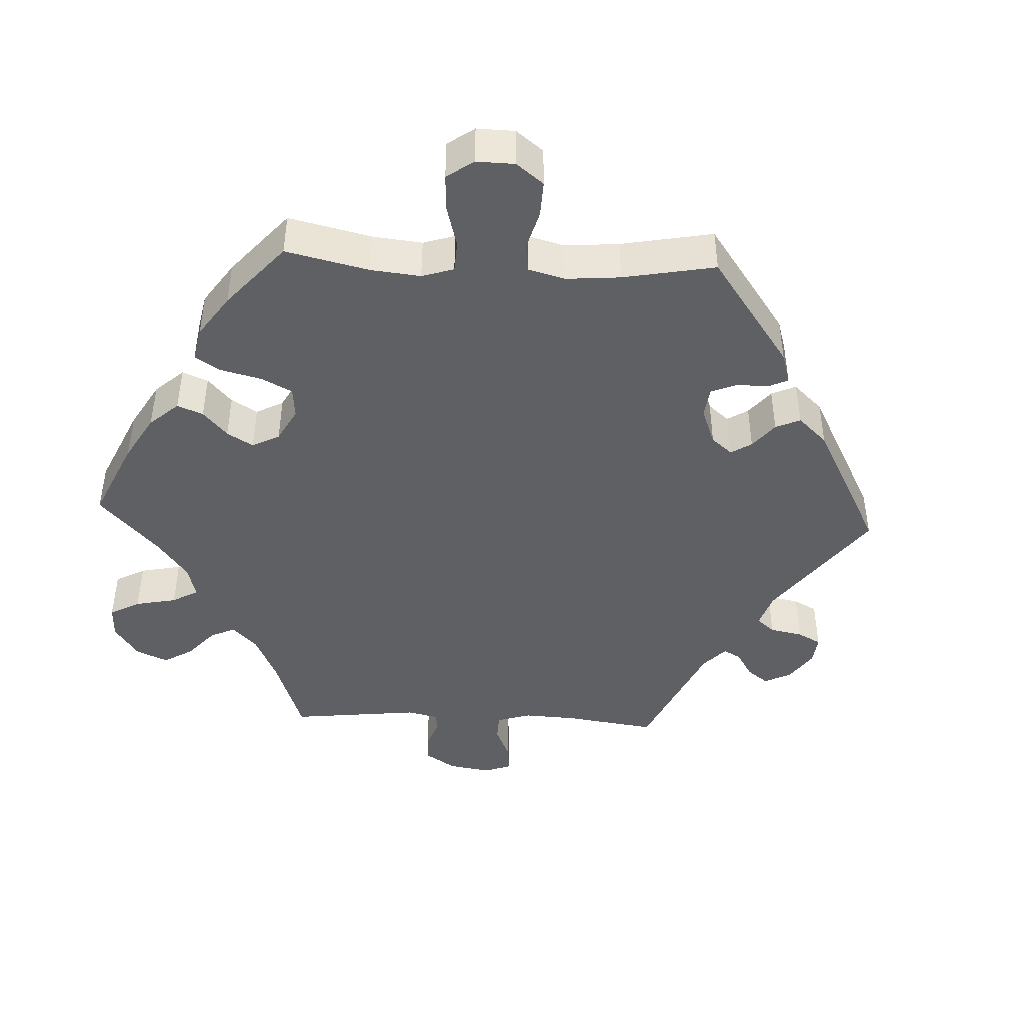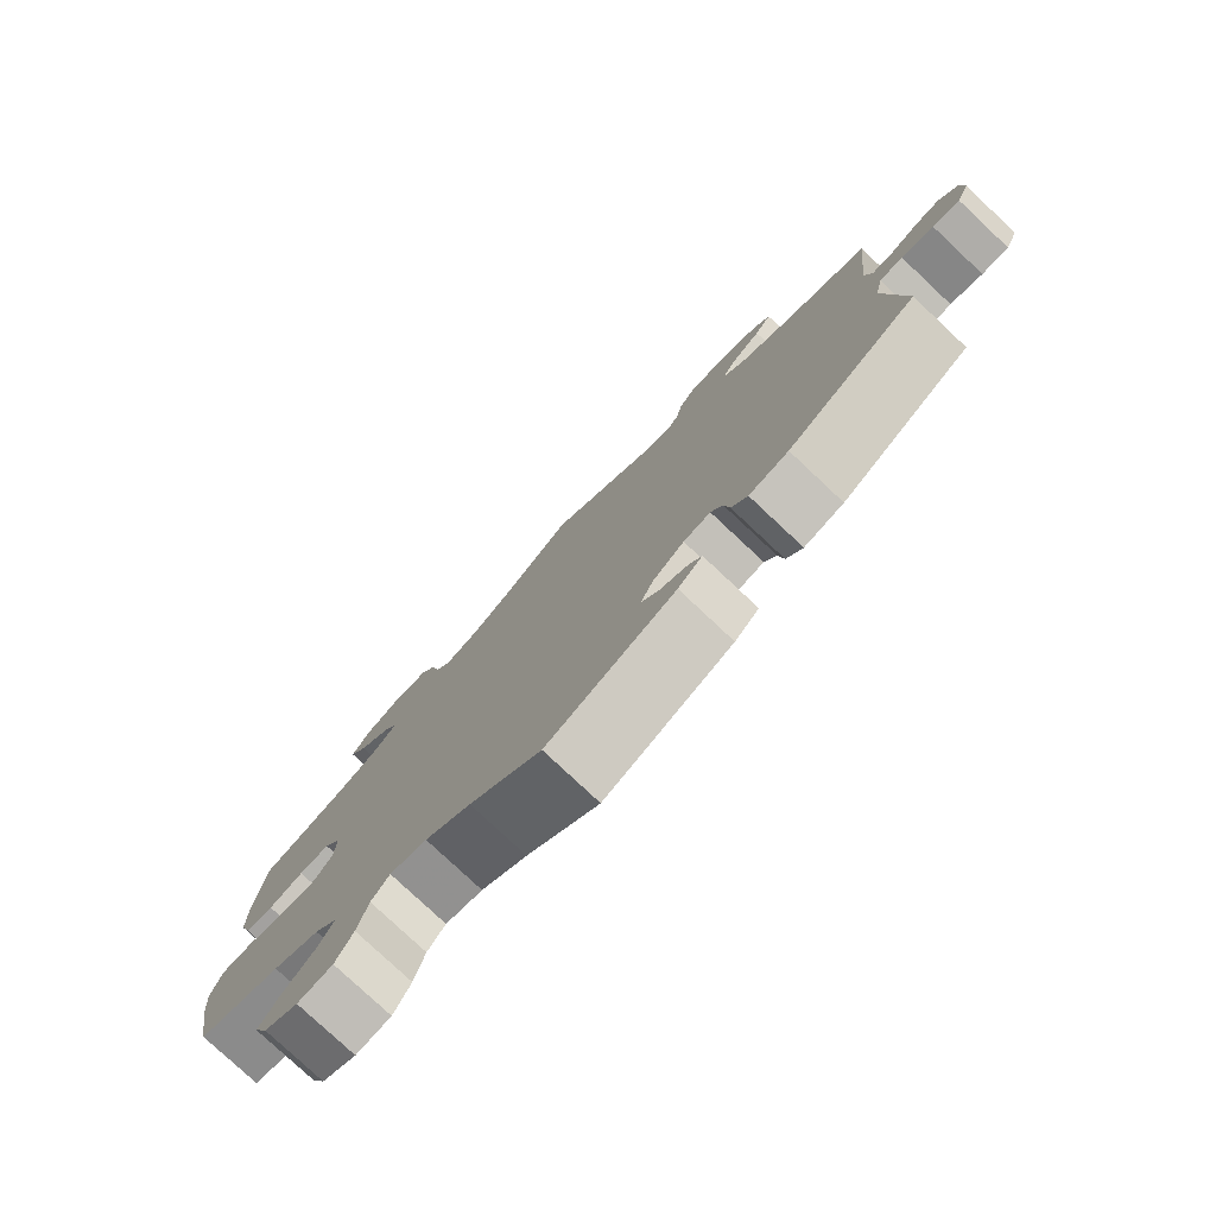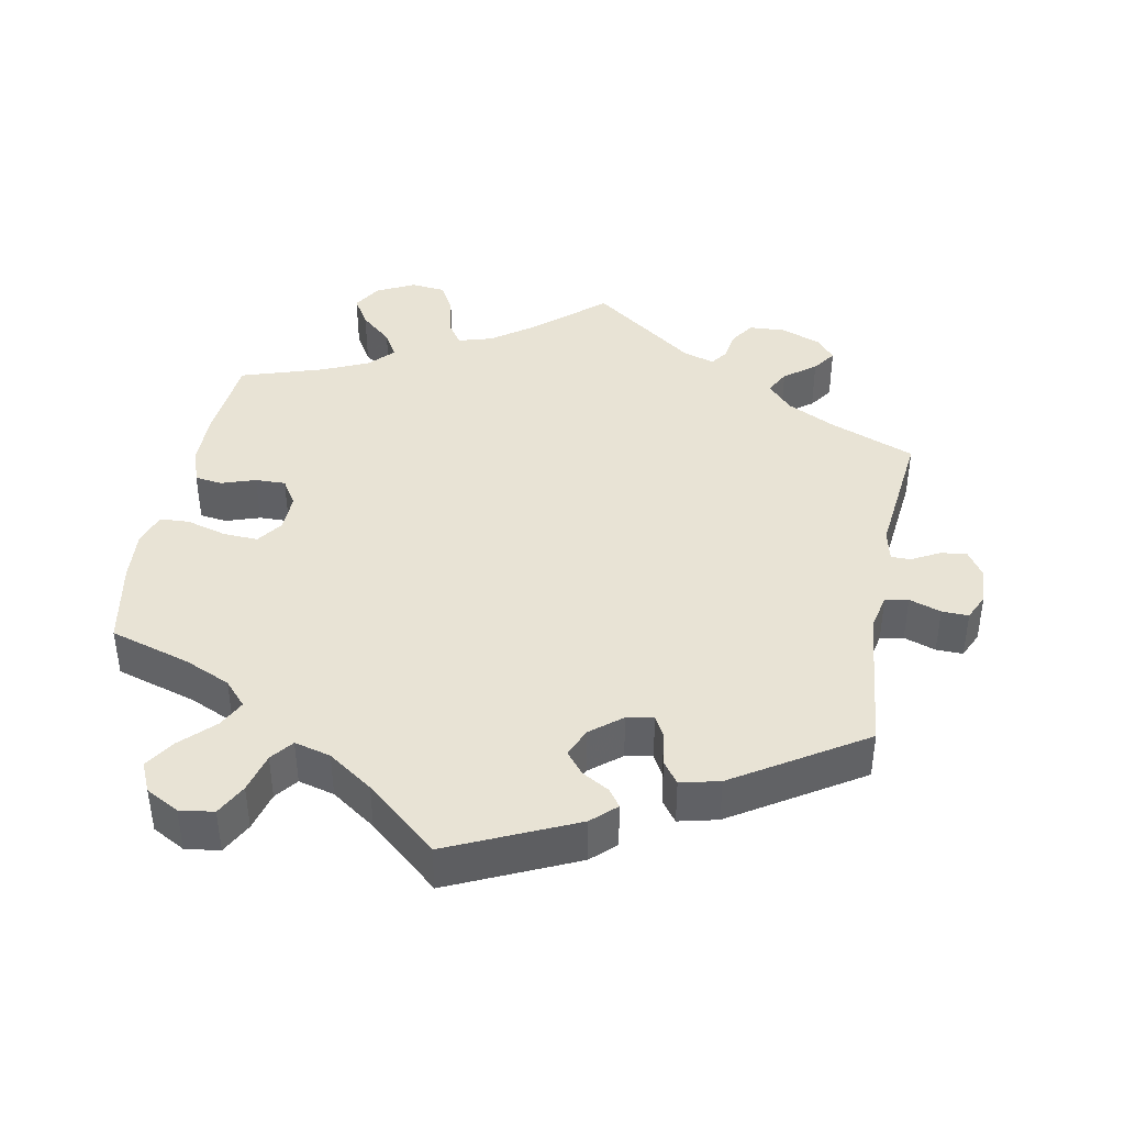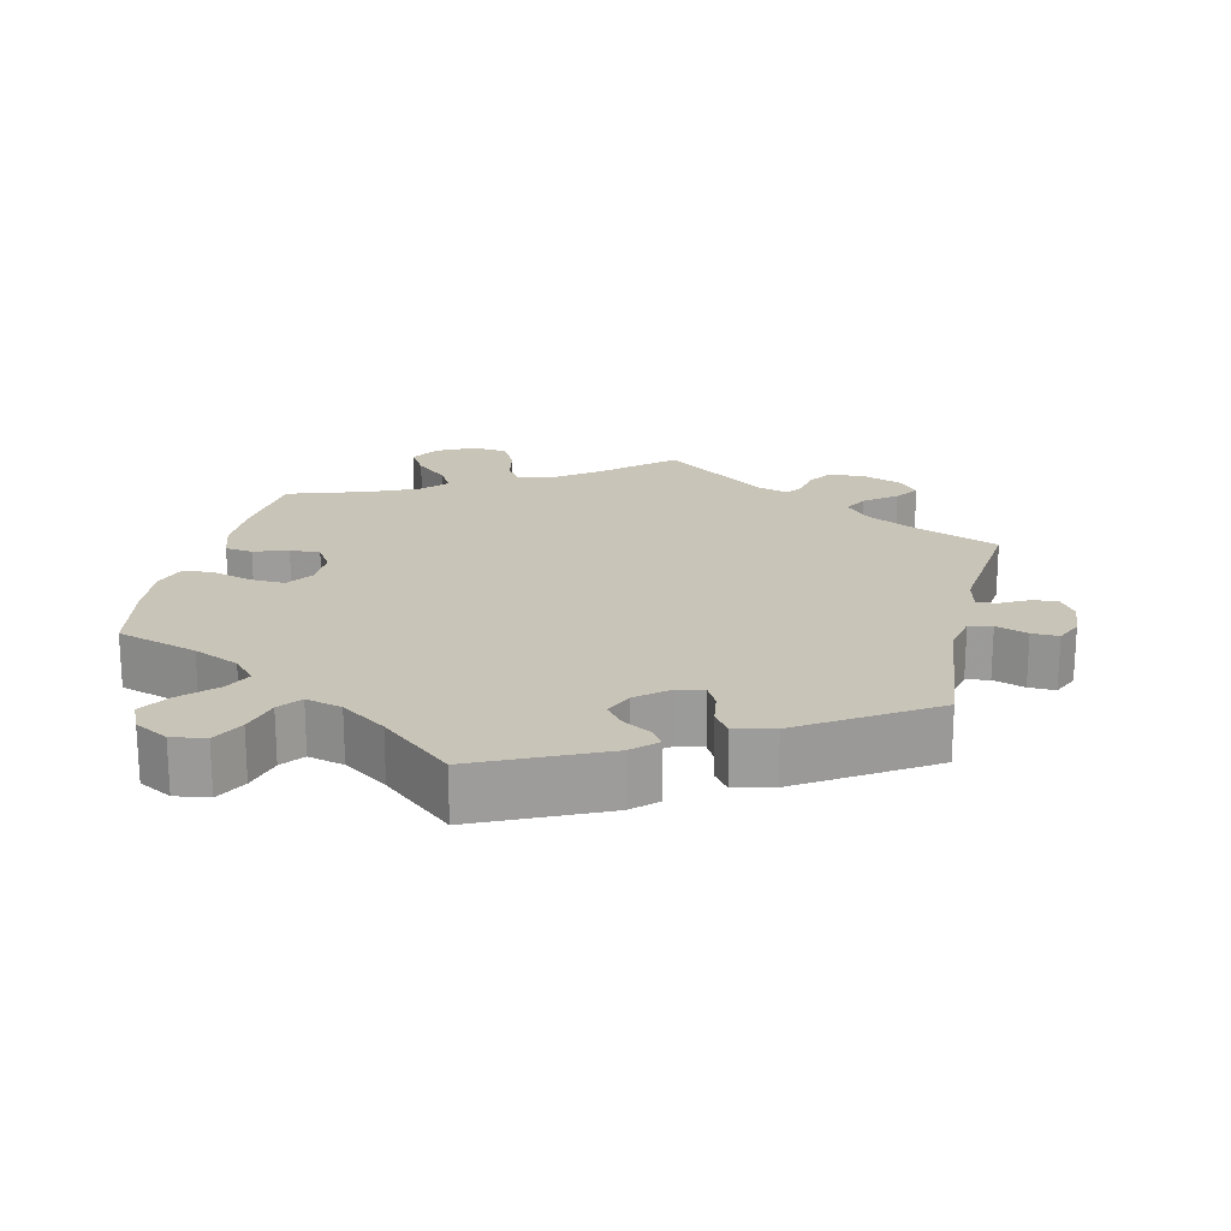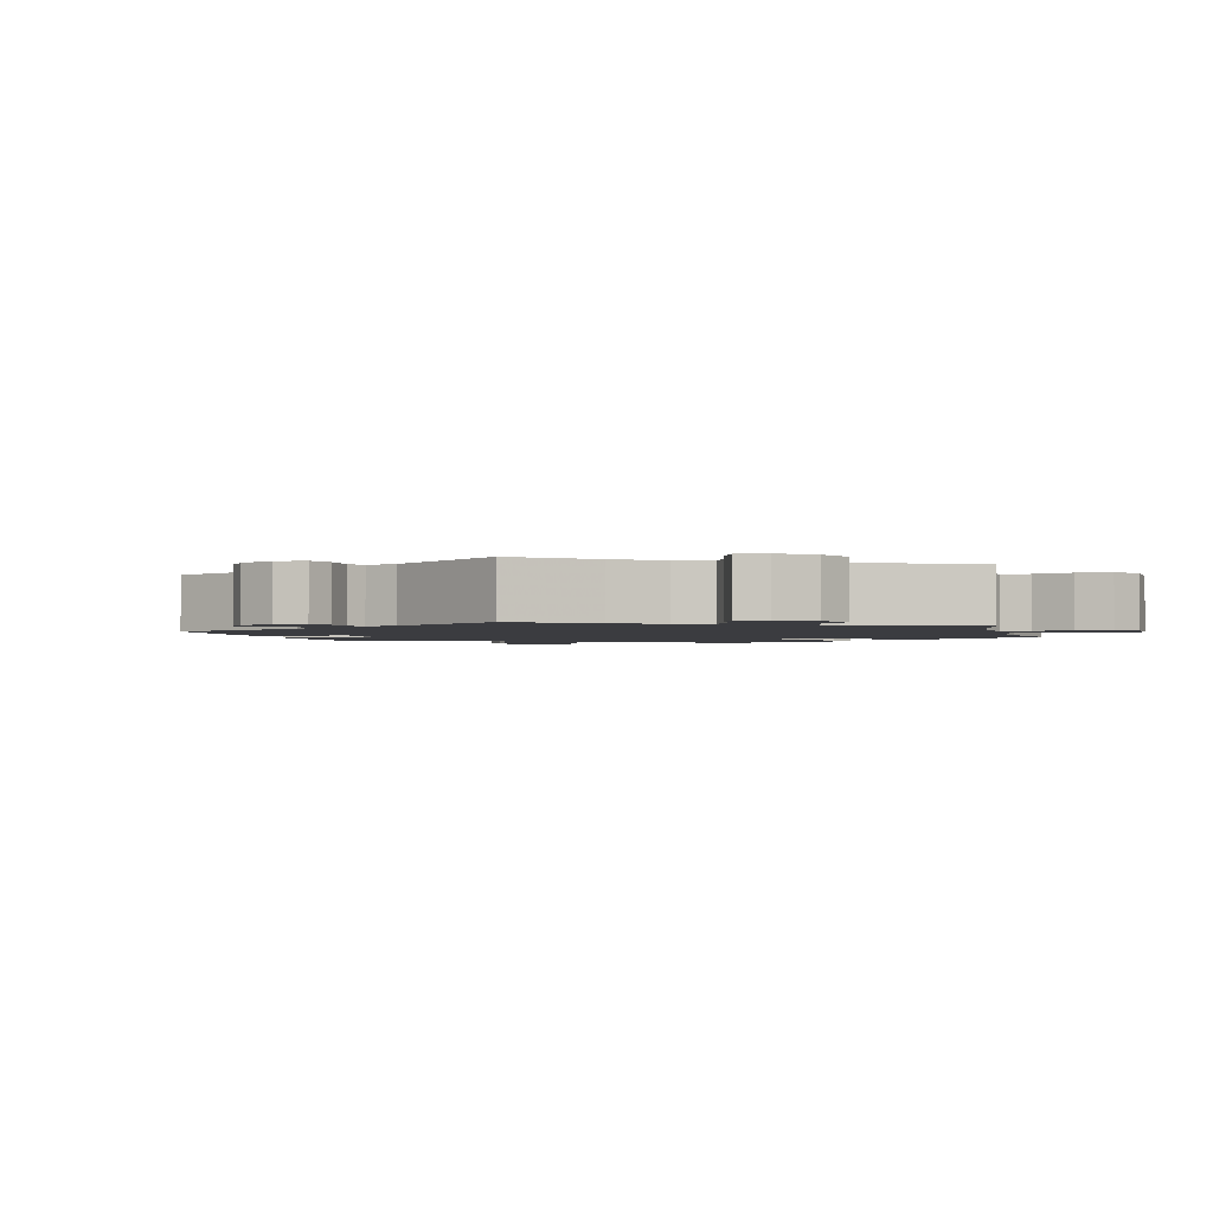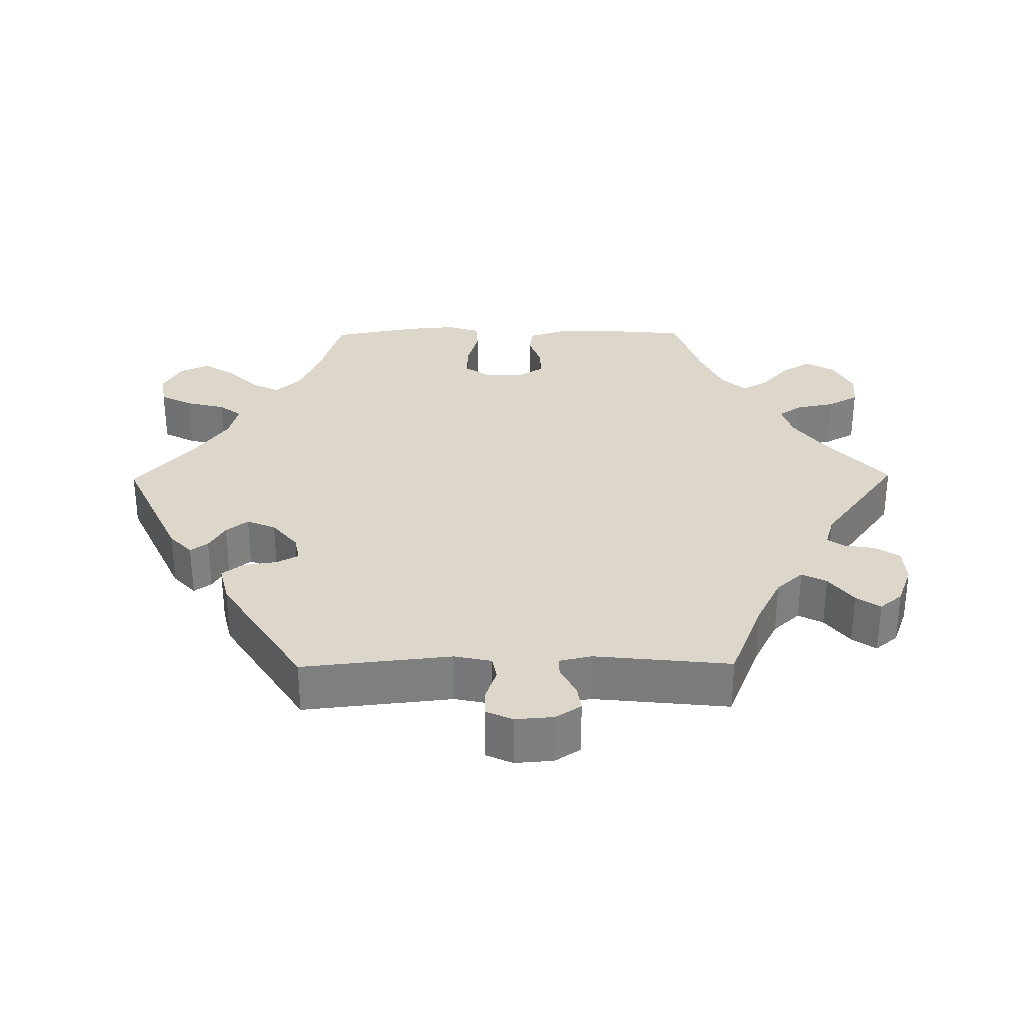
<metadata>
{"format":"obj","ext":"obj","renderer":"f3d","projection":"perspective","resolution":1024,"background":"white","views":[{"elev":-43.4,"azim":147.2,"up":"+Y"},{"elev":-78.7,"azim":-133.2,"up":"+Z"},{"elev":41.2,"azim":-169.1,"up":"+Y"},{"elev":20.1,"azim":-166.9,"up":"+Y"},{"elev":-2.0,"azim":-45.0,"up":"+Y"},{"elev":30.8,"azim":-90.7,"up":"+Y"}]}
</metadata>
<code>
v 0.094 0.07 0.495
v 0.153 0.07 0.452
v 0.2 0.07 0.438
v 0.222 0.07 0.47
v 0.233 0.07 0.524
v 0.256 0.07 0.566
v 0.304 0.07 0.571
v 0.356 0.07 0.545
v 0.38 0.07 0.505
v 0.355 0.07 0.464
v 0.311 0.07 0.425
v 0.29 0.07 0.389
v 0.322 0.07 0.355
v 0.386 0.07 0.326
v 0.5 0.07 0.289
v 0.511 0.07 0.167
v 0.51 0.07 0.093
v 0.493 0.07 0.042
v 0.455 0.07 0.037
v 0.408 0.07 0.053
v 0.366 0.07 0.054
v 0.343 0.07 0.018
v 0.344 0.07 -0.035
v 0.369 0.07 -0.071
v 0.417 0.07 -0.069
v 0.473 0.07 -0.053
v 0.514 0.07 -0.055
v 0.529 0.07 -0.101
v 0.523 0.07 -0.172
v 0.5 0.07 -0.289
v 0.388 0.07 -0.323
v 0.325 0.07 -0.351
v 0.294 0.07 -0.385
v 0.313 0.07 -0.423
v 0.357 0.07 -0.467
v 0.384 0.07 -0.509
v 0.365 0.07 -0.55
v 0.319 0.07 -0.575
v 0.272 0.07 -0.568
v 0.249 0.07 -0.524
v 0.235 0.07 -0.469
v 0.211 0.07 -0.438
v 0.161 0.07 -0.451
v 0.099 0.07 -0.494
v 0.001 0.07 -0.578
v -0.173 0.07 -0.498
v -0.206 0.07 -0.467
v -0.189 0.07 -0.443
v -0.151 0.07 -0.421
v -0.127 0.07 -0.391
v -0.144 0.07 -0.351
v -0.187 0.07 -0.316
v -0.224 0.07 -0.309
v -0.24 0.07 -0.339
v -0.247 0.07 -0.385
v -0.269 0.07 -0.415
v -0.323 0.07 -0.402
v -0.501 0.07 -0.289
v -0.479 0.07 -0.083
v -0.49 0.07 -0.032
v -0.522 0.07 -0.026
v -0.566 0.07 -0.041
v -0.603 0.07 -0.042
v -0.62 0.07 -0.005
v -0.616 0.07 0.048
v -0.593 0.07 0.083
v -0.557 0.07 0.078
v -0.518 0.07 0.057
v -0.491 0.07 0.057
v -0.481 0.07 0.101
v -0.501 0.07 0.289
v -0.383 0.07 0.336
v -0.316 0.07 0.37
v -0.282 0.07 0.407
v -0.3 0.07 0.441
v -0.343 0.07 0.474
v -0.366 0.07 0.507
v -0.34 0.07 0.538
v -0.284 0.07 0.559
v -0.234 0.07 0.556
v -0.212 0.07 0.522
v -0.205 0.07 0.48
v -0.189 0.07 0.457
v -0.146 0.07 0.47
v 0 0.07 0.578
v 0.094 0 0.495
v 0.153 0 0.452
v 0.2 0 0.438
v 0.222 0 0.47
v 0.233 0 0.524
v 0.256 0 0.566
v 0.304 0 0.571
v 0.356 0 0.545
v 0.38 0 0.505
v 0.355 0 0.464
v 0.311 0 0.425
v 0.29 0 0.389
v 0.322 0 0.355
v 0.386 0 0.326
v 0.5 0 0.289
v 0.511 0 0.167
v 0.51 0 0.093
v 0.493 0 0.042
v 0.455 0 0.037
v 0.408 0 0.053
v 0.366 0 0.054
v 0.343 0 0.018
v 0.344 0 -0.035
v 0.369 0 -0.071
v 0.417 0 -0.069
v 0.473 0 -0.053
v 0.514 0 -0.055
v 0.529 0 -0.101
v 0.523 0 -0.172
v 0.5 0 -0.289
v 0.388 0 -0.323
v 0.325 0 -0.351
v 0.294 0 -0.385
v 0.313 0 -0.423
v 0.357 0 -0.467
v 0.384 0 -0.509
v 0.365 0 -0.55
v 0.319 0 -0.575
v 0.272 0 -0.568
v 0.249 0 -0.524
v 0.235 0 -0.469
v 0.211 0 -0.438
v 0.161 0 -0.451
v 0.099 0 -0.494
v 0.001 0 -0.578
v -0.173 0 -0.498
v -0.206 0 -0.467
v -0.189 0 -0.443
v -0.151 0 -0.421
v -0.127 0 -0.391
v -0.144 0 -0.351
v -0.187 0 -0.316
v -0.224 0 -0.309
v -0.24 0 -0.339
v -0.247 0 -0.385
v -0.269 0 -0.415
v -0.323 0 -0.402
v -0.501 0 -0.289
v -0.479 0 -0.083
v -0.49 0 -0.032
v -0.522 0 -0.026
v -0.566 0 -0.041
v -0.603 0 -0.042
v -0.62 0 -0.005
v -0.616 0 0.048
v -0.593 0 0.083
v -0.557 0 0.078
v -0.518 0 0.057
v -0.491 0 0.057
v -0.481 0 0.101
v -0.501 0 0.289
v -0.383 0 0.336
v -0.316 0 0.37
v -0.282 0 0.407
v -0.3 0 0.441
v -0.343 0 0.474
v -0.366 0 0.507
v -0.34 0 0.538
v -0.284 0 0.559
v -0.234 0 0.556
v -0.212 0 0.522
v -0.205 0 0.48
v -0.189 0 0.457
v -0.146 0 0.47
v 0 0 0.578
f 84 85 1
f 83 84 1 2
f 79 80 81 82
f 79 82 83
f 78 79 83
f 75 76 77 78
f 74 75 78 83
f 73 74 83 2
f 70 71 72
f 69 70 72 73
f 65 66 67 68
f 65 68 69
f 64 65 69
f 61 62 63 64
f 60 61 64 69
f 59 60 69 73
f 54 55 56 57
f 53 54 57 58
f 46 47 48 49
f 44 45 46 49
f 43 44 49 50
f 42 43 50 51
f 38 39 40 41
f 38 41 42
f 37 38 42
f 34 35 36 37
f 33 34 37 42
f 32 33 42 51
f 28 29 30 31
f 25 26 27 28
f 24 25 28 31
f 23 24 31 32
f 17 18 19 20
f 17 20 21
f 14 15 16 17
f 13 14 17 21
f 12 13 21 22
f 8 9 10 11
f 8 11 12
f 7 8 12
f 4 5 6 7
f 3 4 7 12
f 53 58 59 73
f 52 53 73 2
f 23 32 51 52
f 12 22 23 52
f 2 3 12 52
f 86 170 169
f 87 86 169 168
f 167 166 165 164
f 168 167 164
f 168 164 163
f 163 162 161 160
f 168 163 160 159
f 87 168 159 158
f 157 156 155
f 158 157 155 154
f 153 152 151 150
f 154 153 150
f 154 150 149
f 149 148 147 146
f 154 149 146 145
f 158 154 145 144
f 142 141 140 139
f 143 142 139 138
f 134 133 132 131
f 134 131 130 129
f 135 134 129 128
f 136 135 128 127
f 126 125 124 123
f 127 126 123
f 127 123 122
f 122 121 120 119
f 127 122 119 118
f 136 127 118 117
f 116 115 114 113
f 113 112 111 110
f 116 113 110 109
f 117 116 109 108
f 105 104 103 102
f 106 105 102
f 102 101 100 99
f 106 102 99 98
f 107 106 98 97
f 96 95 94 93
f 97 96 93
f 97 93 92
f 92 91 90 89
f 97 92 89 88
f 158 144 143 138
f 87 158 138 137
f 137 136 117 108
f 137 108 107 97
f 137 97 88 87
f 1 86 87 2
f 2 87 88 3
f 3 88 89 4
f 4 89 90 5
f 5 90 91 6
f 6 91 92 7
f 7 92 93 8
f 8 93 94 9
f 9 94 95 10
f 10 95 96 11
f 11 96 97 12
f 12 97 98 13
f 13 98 99 14
f 14 99 100 15
f 15 100 101 16
f 16 101 102 17
f 17 102 103 18
f 18 103 104 19
f 19 104 105 20
f 20 105 106 21
f 21 106 107 22
f 22 107 108 23
f 23 108 109 24
f 24 109 110 25
f 25 110 111 26
f 26 111 112 27
f 27 112 113 28
f 28 113 114 29
f 29 114 115 30
f 30 115 116 31
f 31 116 117 32
f 32 117 118 33
f 33 118 119 34
f 34 119 120 35
f 35 120 121 36
f 36 121 122 37
f 37 122 123 38
f 38 123 124 39
f 39 124 125 40
f 40 125 126 41
f 41 126 127 42
f 42 127 128 43
f 43 128 129 44
f 44 129 130 45
f 45 130 131 46
f 46 131 132 47
f 47 132 133 48
f 48 133 134 49
f 49 134 135 50
f 50 135 136 51
f 51 136 137 52
f 52 137 138 53
f 53 138 139 54
f 54 139 140 55
f 55 140 141 56
f 56 141 142 57
f 57 142 143 58
f 58 143 144 59
f 59 144 145 60
f 60 145 146 61
f 61 146 147 62
f 62 147 148 63
f 63 148 149 64
f 64 149 150 65
f 65 150 151 66
f 66 151 152 67
f 67 152 153 68
f 68 153 154 69
f 69 154 155 70
f 70 155 156 71
f 71 156 157 72
f 72 157 158 73
f 73 158 159 74
f 74 159 160 75
f 75 160 161 76
f 76 161 162 77
f 77 162 163 78
f 78 163 164 79
f 79 164 165 80
f 80 165 166 81
f 81 166 167 82
f 82 167 168 83
f 83 168 169 84
f 84 169 170 85
f 85 170 86 1

</code>
